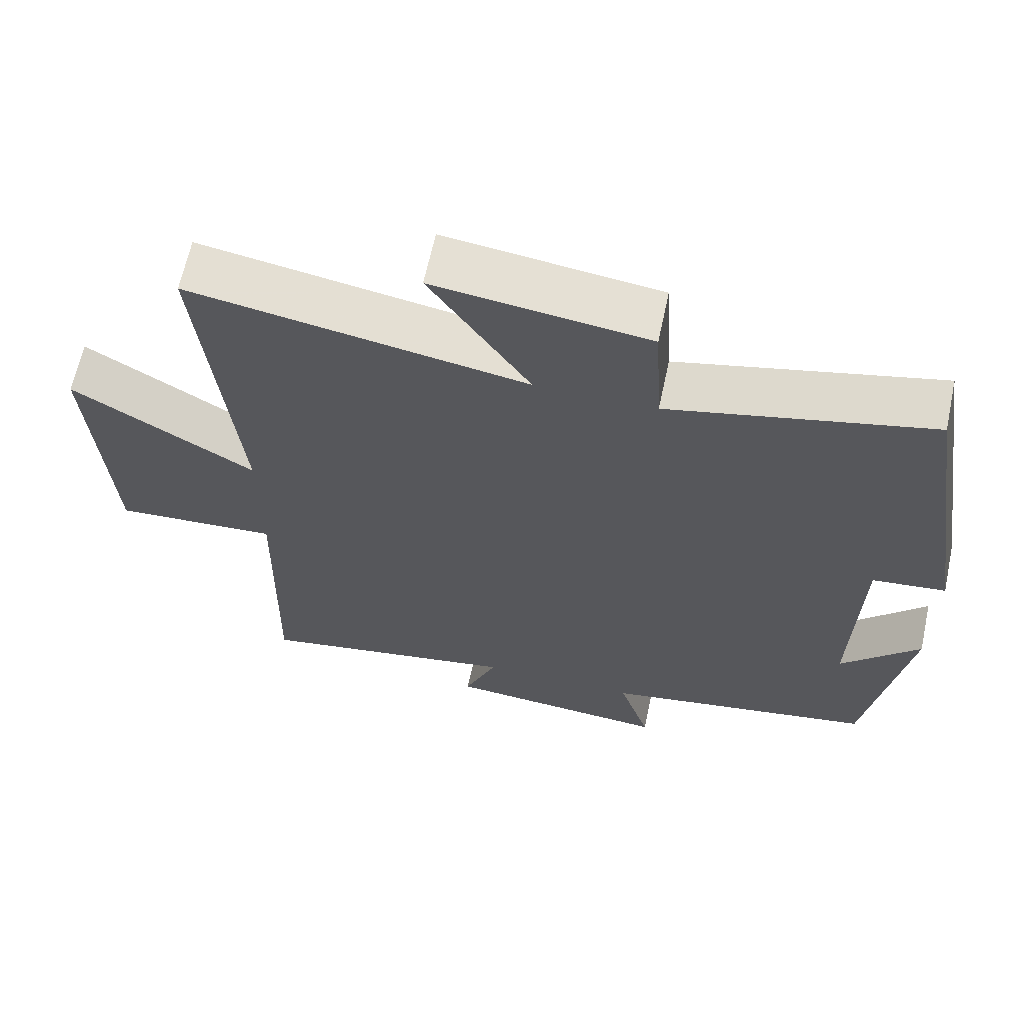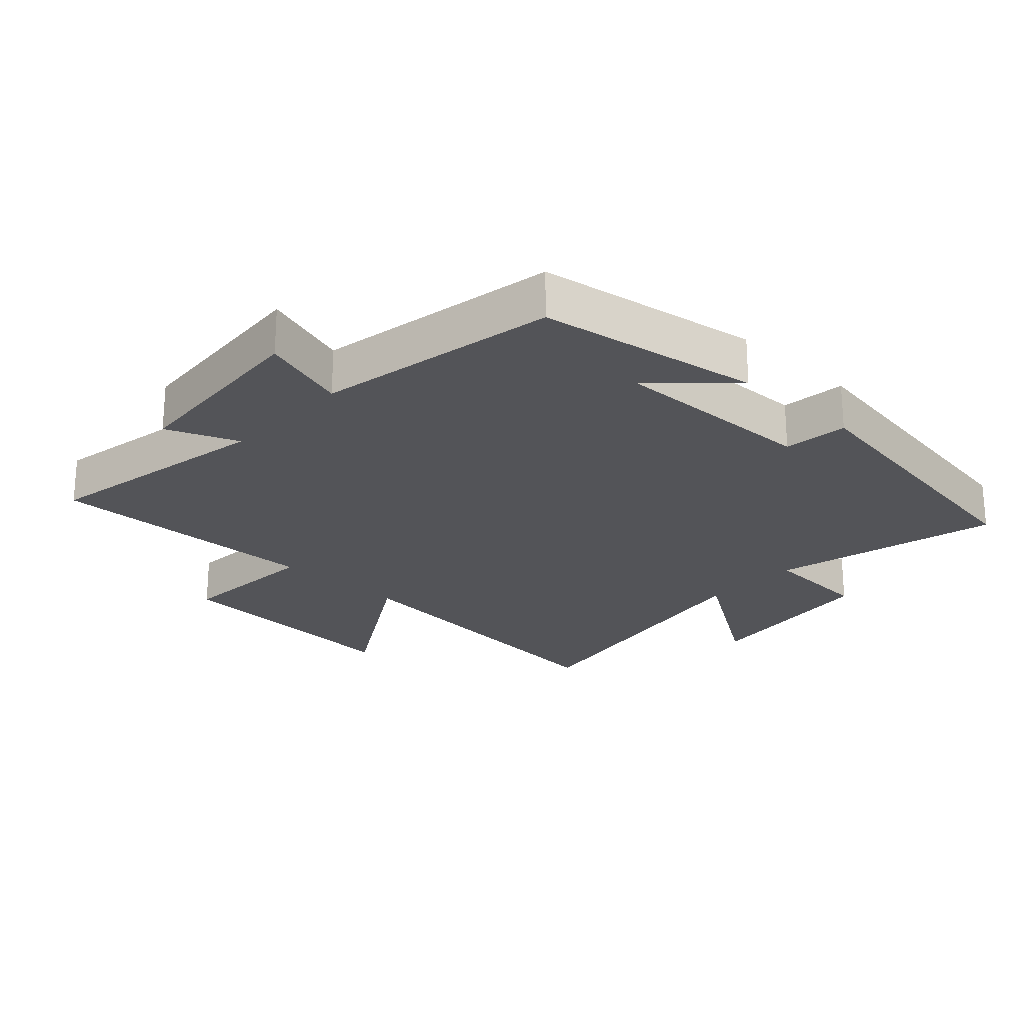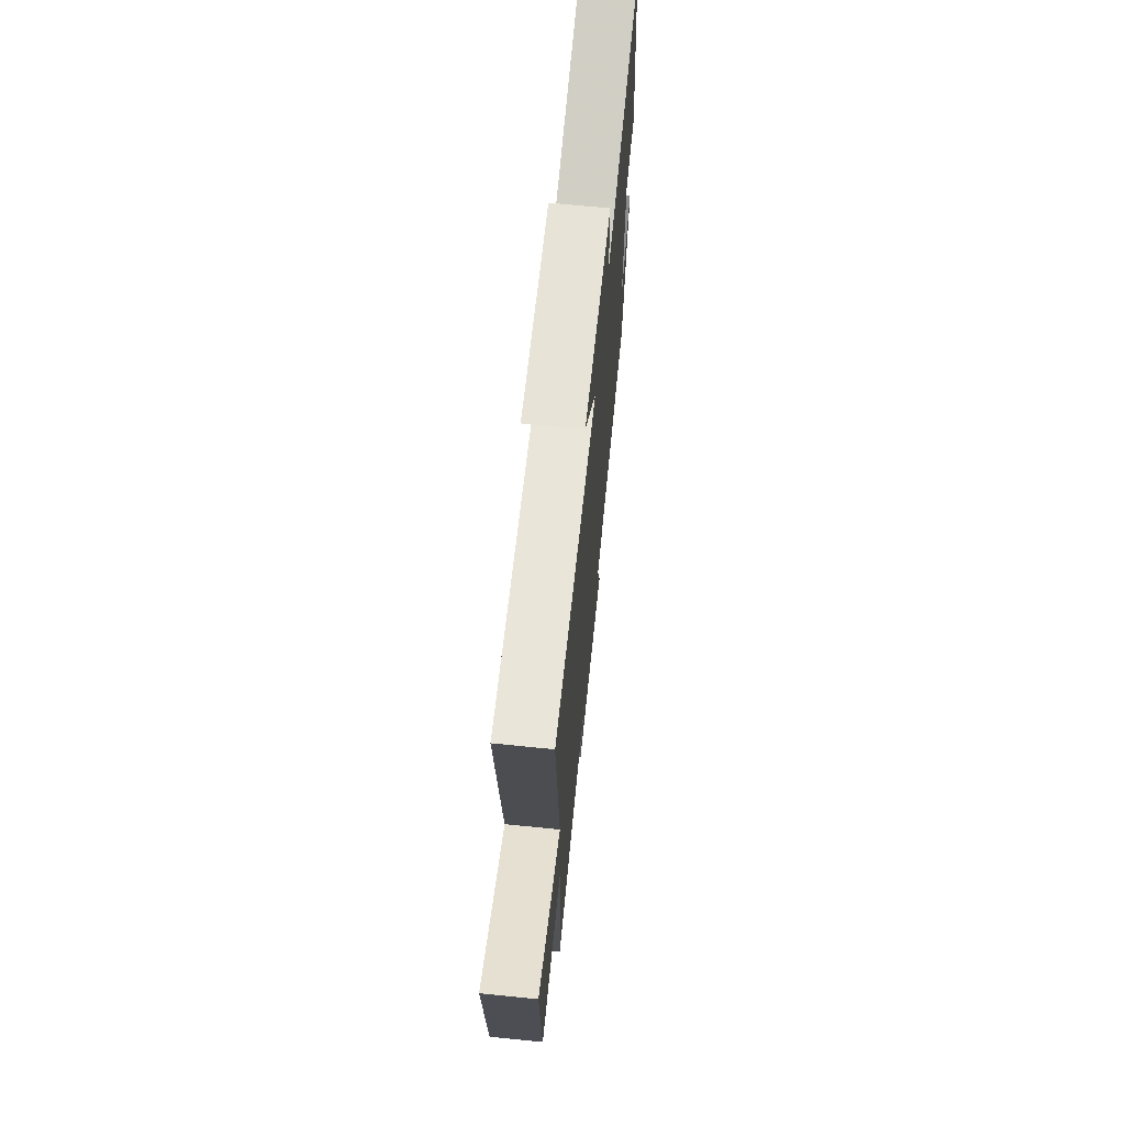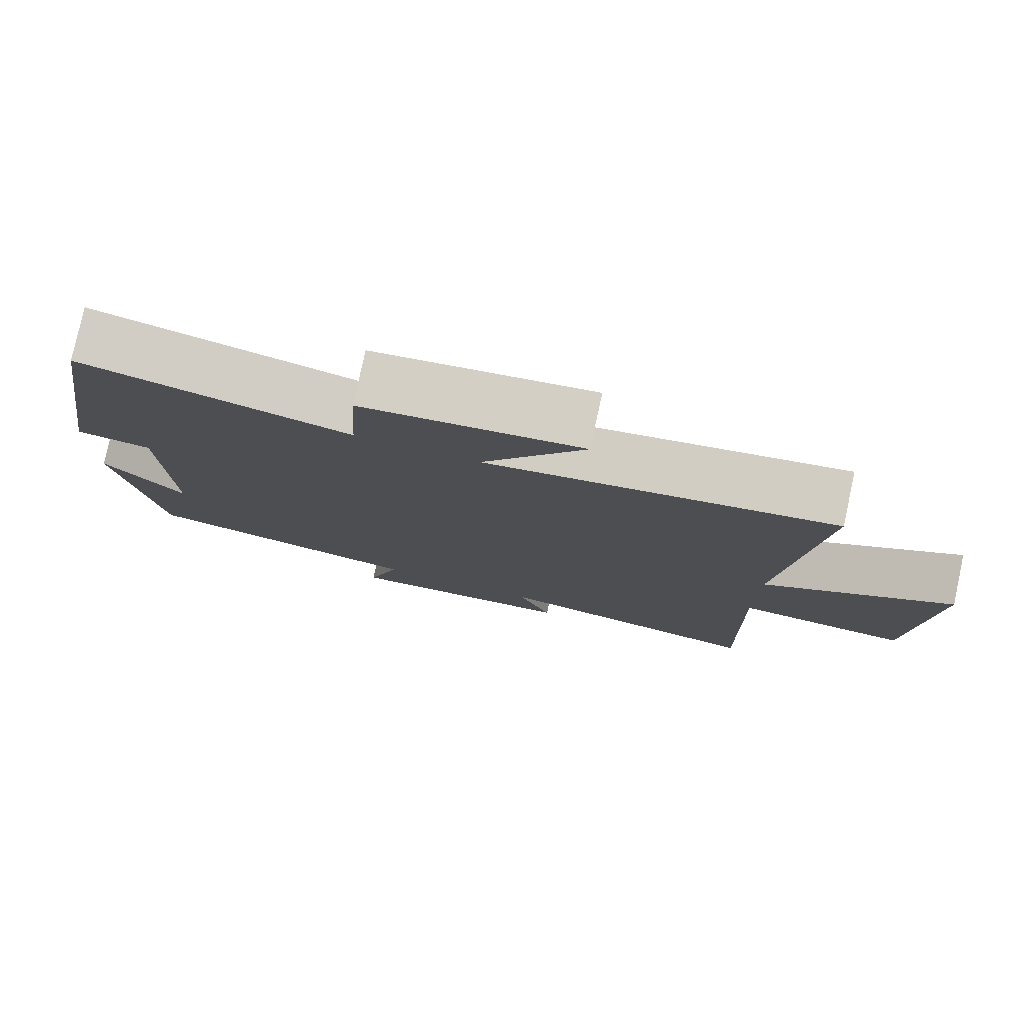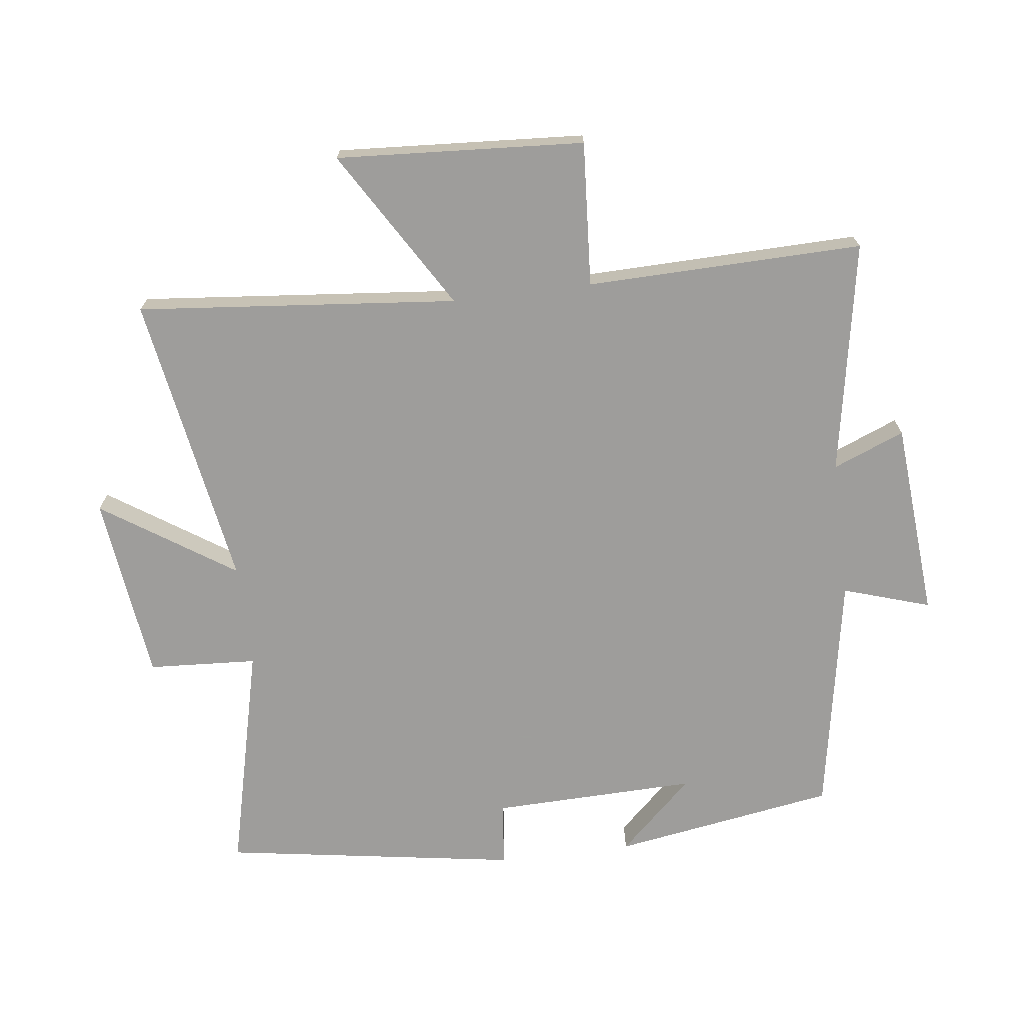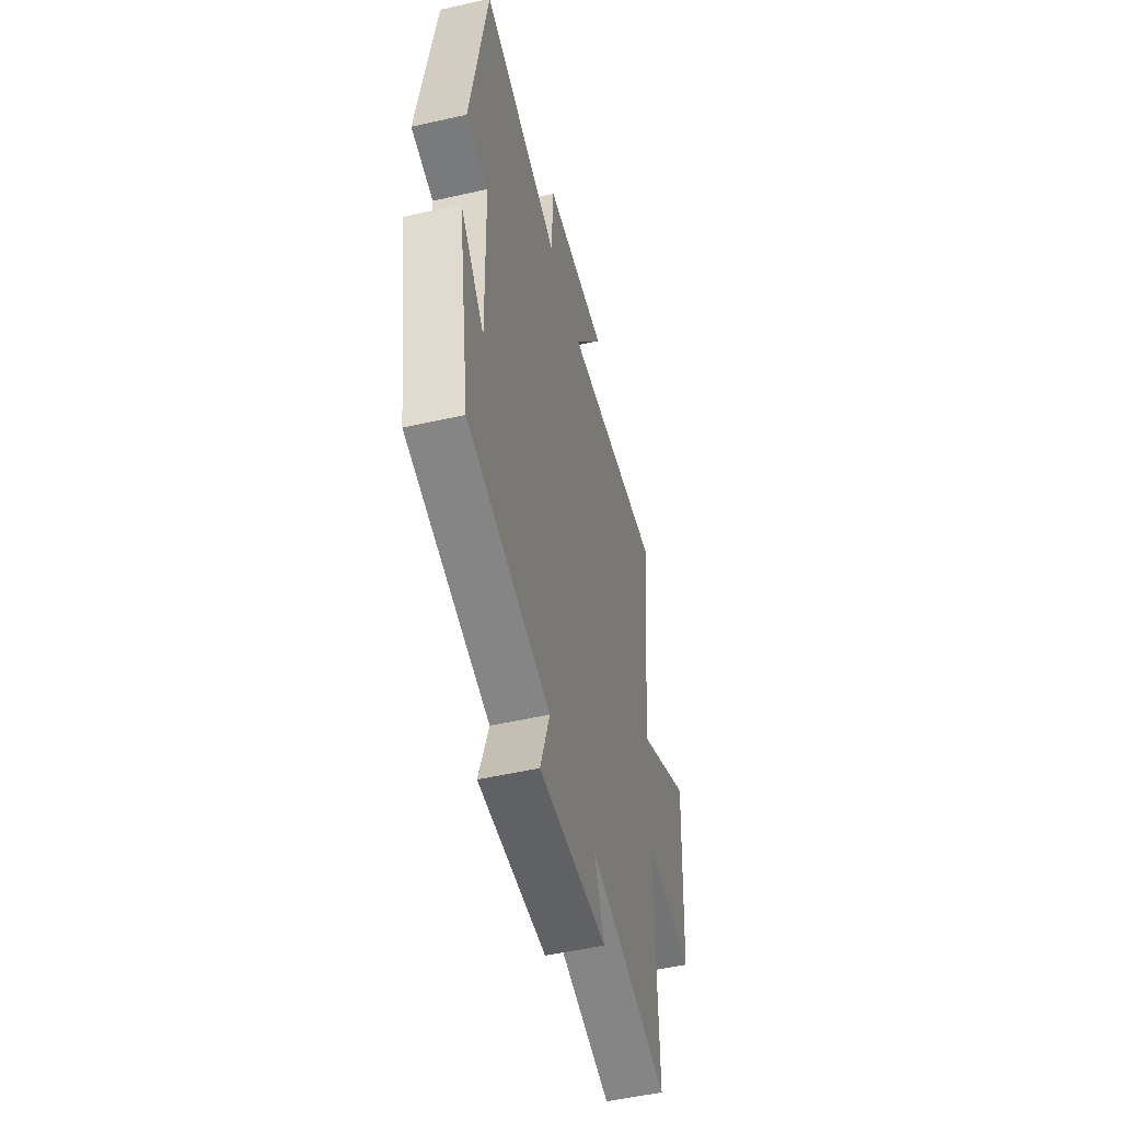
<metadata>
{"format":"obj","ext":"obj","renderer":"f3d","projection":"perspective","resolution":1024,"background":"white","views":[{"elev":64.6,"azim":-167.9,"up":"+Z"},{"elev":-23.5,"azim":-133.0,"up":"+Y"},{"elev":68.9,"azim":95.8,"up":"+Z"},{"elev":78.9,"azim":12.3,"up":"+Z"},{"elev":-70.7,"azim":97.1,"up":"+Y"},{"elev":-52.1,"azim":-76.3,"up":"+Z"}]}
</metadata>
<code>
v -0.444 0.07 -0.433
v -0.5 0.07 -0.087
v -0.392 0.07 -0.202
v -0.4 0.07 0.116
v -0.5 0.07 0.127
v -0.428 0.07 0.585
v -0.074 0.07 0.5
v -0.064 0.07 0.669
v 0.226 0.07 0.705
v 0.09 0.07 0.5
v 0.548 0.07 0.578
v 0.5 0.07 0.081
v 0.748 0.07 0.232
v 0.724 0.07 -0.152
v 0.5 0.07 -0.137
v 0.509 0.07 -0.565
v 0.148 0.07 -0.5
v 0.193 0.07 -0.611
v -0.113 0.07 -0.635
v -0.07 0.07 -0.5
v -0.444 0 -0.433
v -0.5 0 -0.087
v -0.392 0 -0.202
v -0.4 0 0.116
v -0.5 0 0.127
v -0.428 0 0.585
v -0.074 0 0.5
v -0.064 0 0.669
v 0.226 0 0.705
v 0.09 0 0.5
v 0.548 0 0.578
v 0.5 0 0.081
v 0.748 0 0.232
v 0.724 0 -0.152
v 0.5 0 -0.137
v 0.509 0 -0.565
v 0.148 0 -0.5
v 0.193 0 -0.611
v -0.113 0 -0.635
v -0.07 0 -0.5
f 17 18 19 20
f 17 20 1
f 15 16 17
f 15 17 1
f 12 13 14 15
f 12 15 1
f 10 11 12 1
f 7 8 9 10
f 7 10 1
f 4 5 6 7
f 3 4 7
f 3 7 1
f 1 2 3
f 40 39 38 37
f 21 40 37
f 37 36 35
f 21 37 35
f 35 34 33 32
f 21 35 32
f 21 32 31 30
f 30 29 28 27
f 21 30 27
f 27 26 25 24
f 27 24 23
f 21 27 23
f 23 22 21
f 1 21 22 2
f 2 22 23 3
f 3 23 24 4
f 4 24 25 5
f 5 25 26 6
f 6 26 27 7
f 7 27 28 8
f 8 28 29 9
f 9 29 30 10
f 10 30 31 11
f 11 31 32 12
f 12 32 33 13
f 13 33 34 14
f 14 34 35 15
f 15 35 36 16
f 16 36 37 17
f 17 37 38 18
f 18 38 39 19
f 19 39 40 20
f 20 40 21 1

</code>
